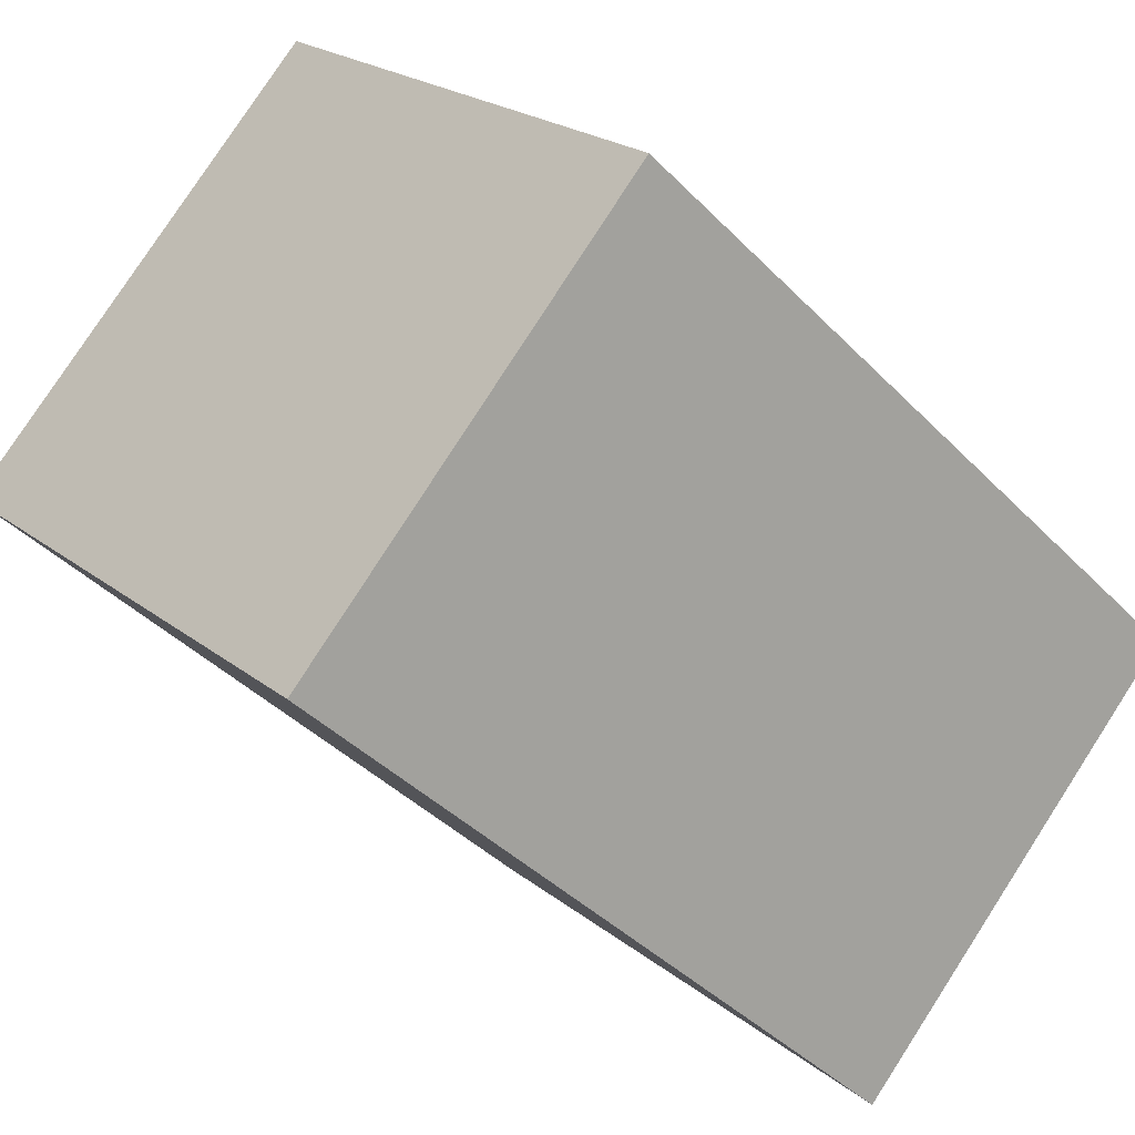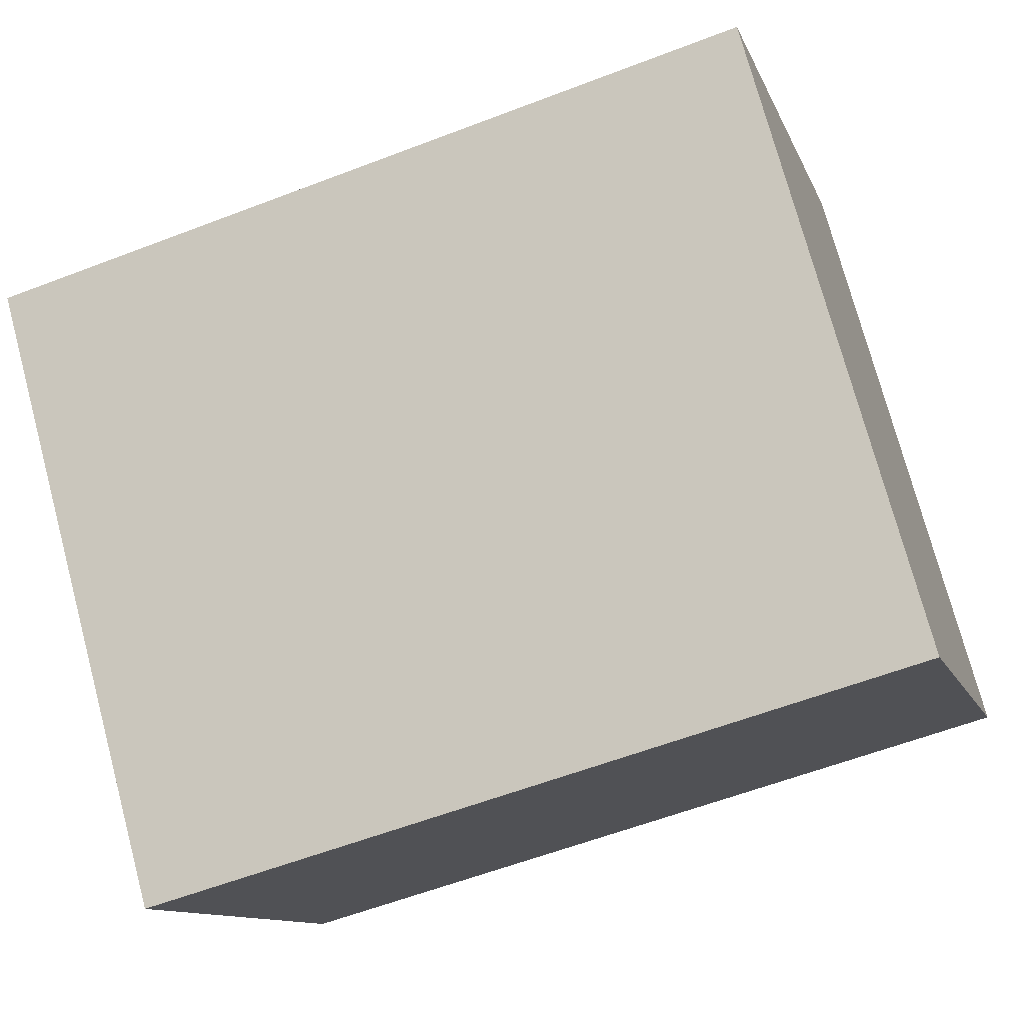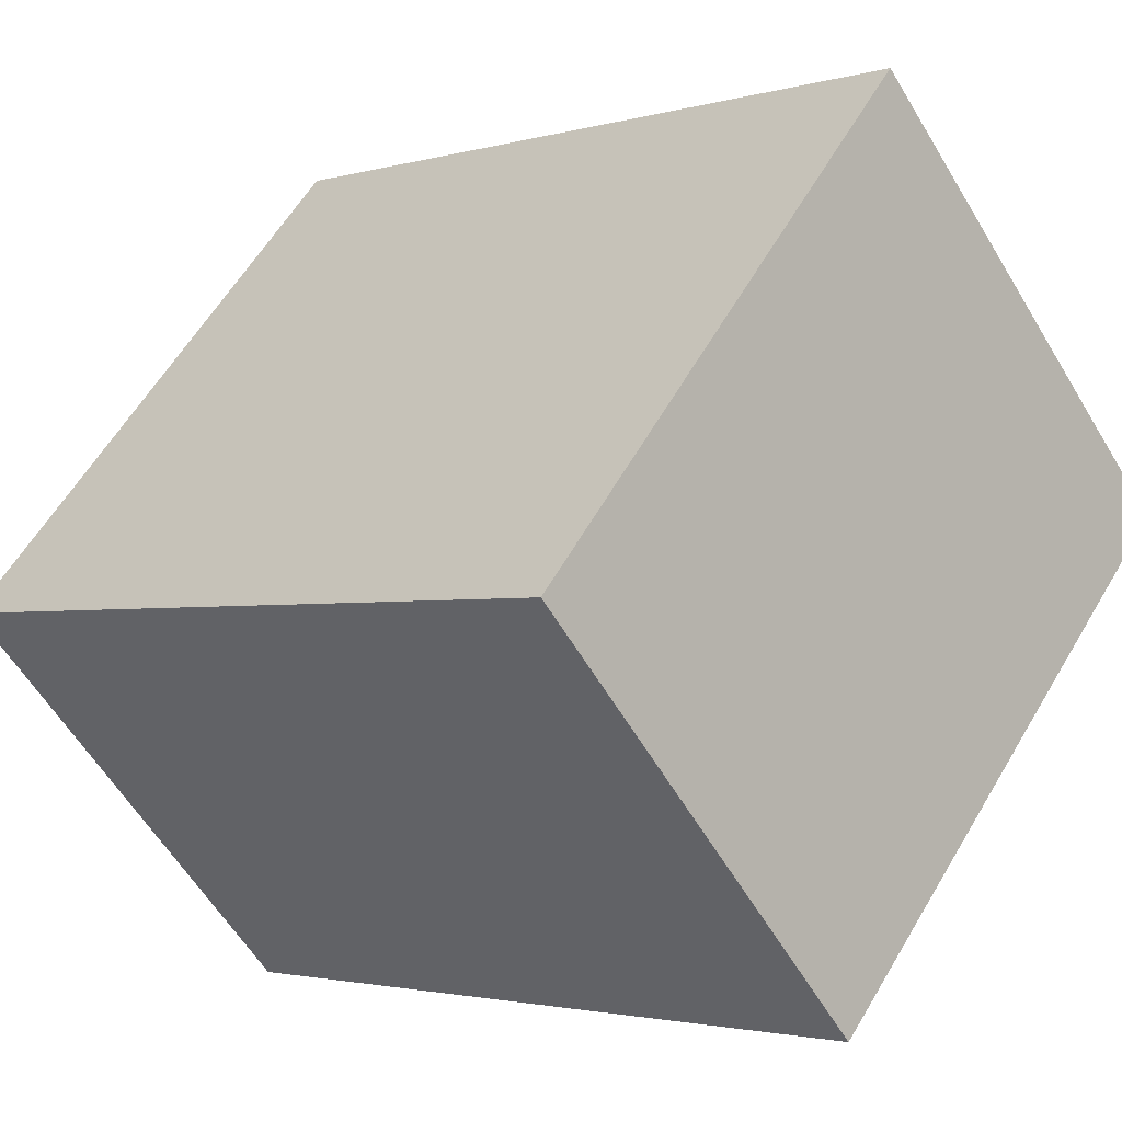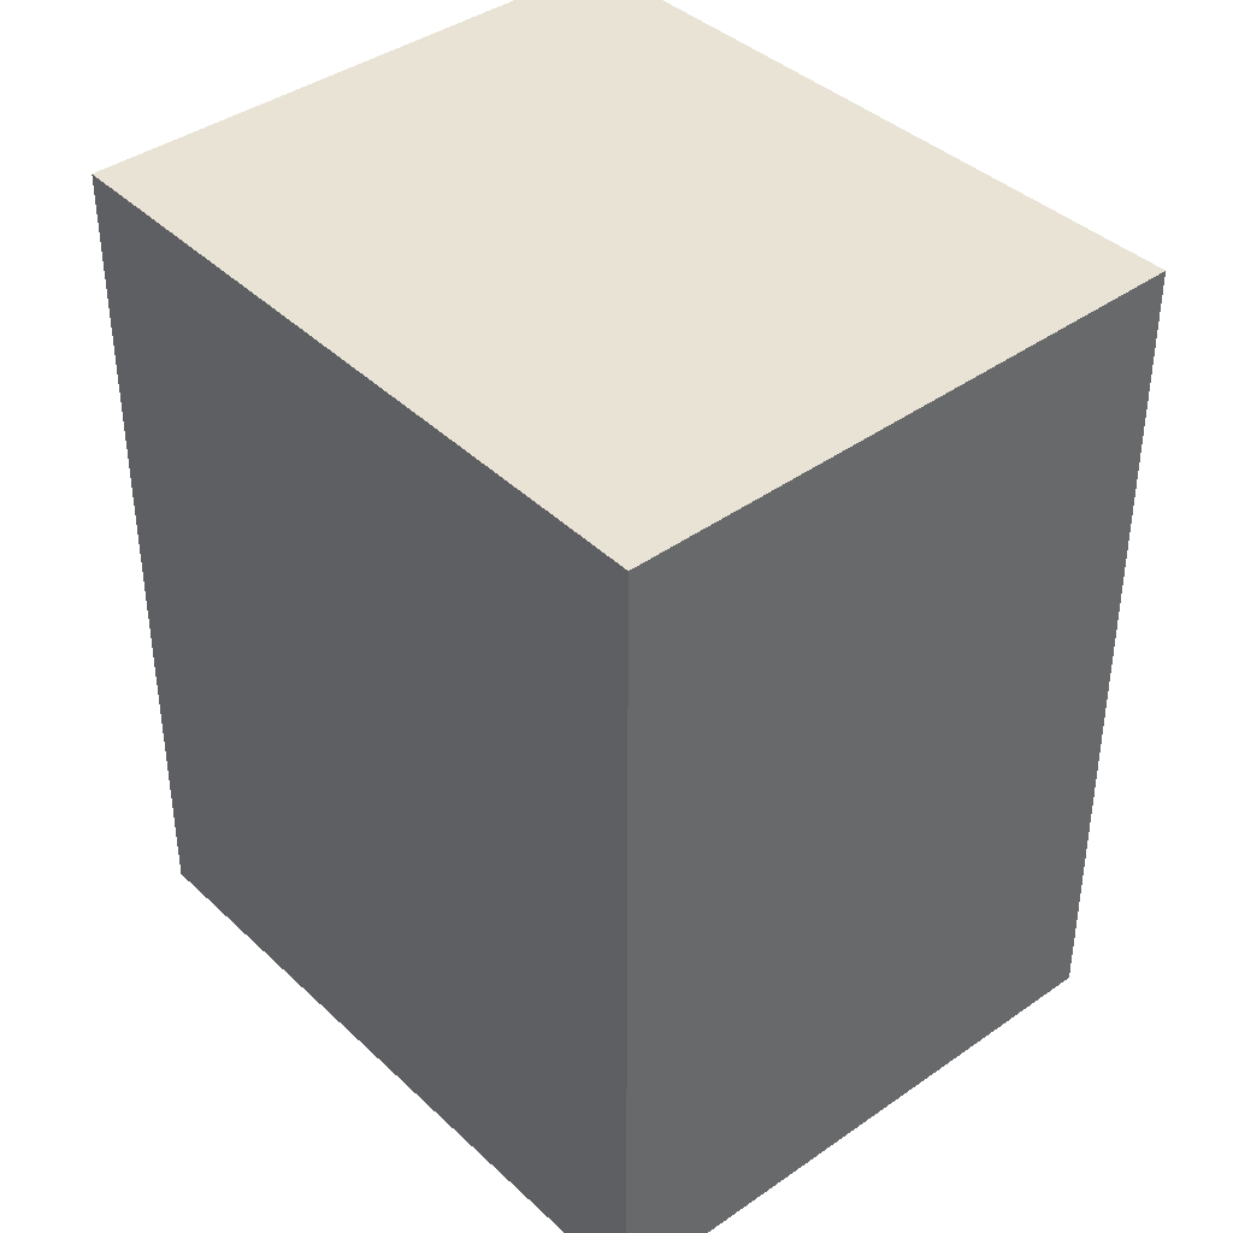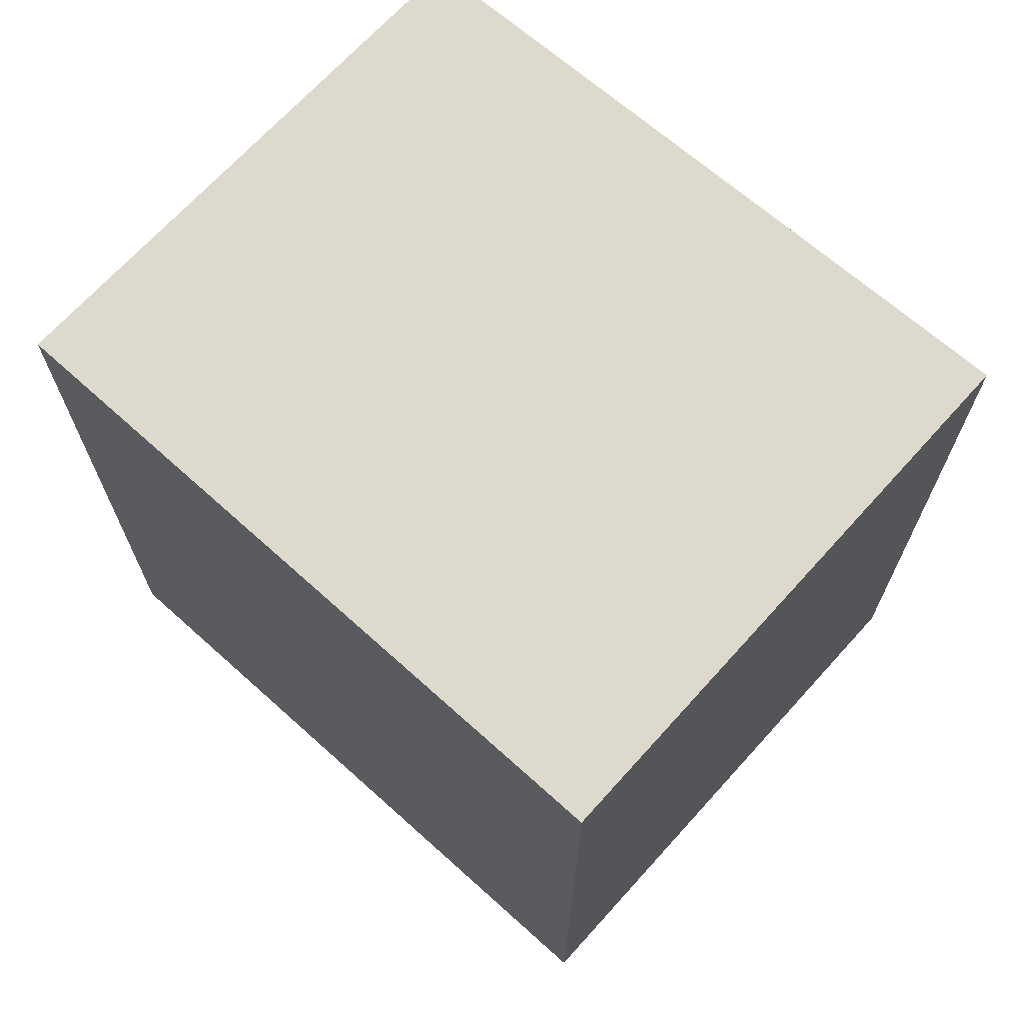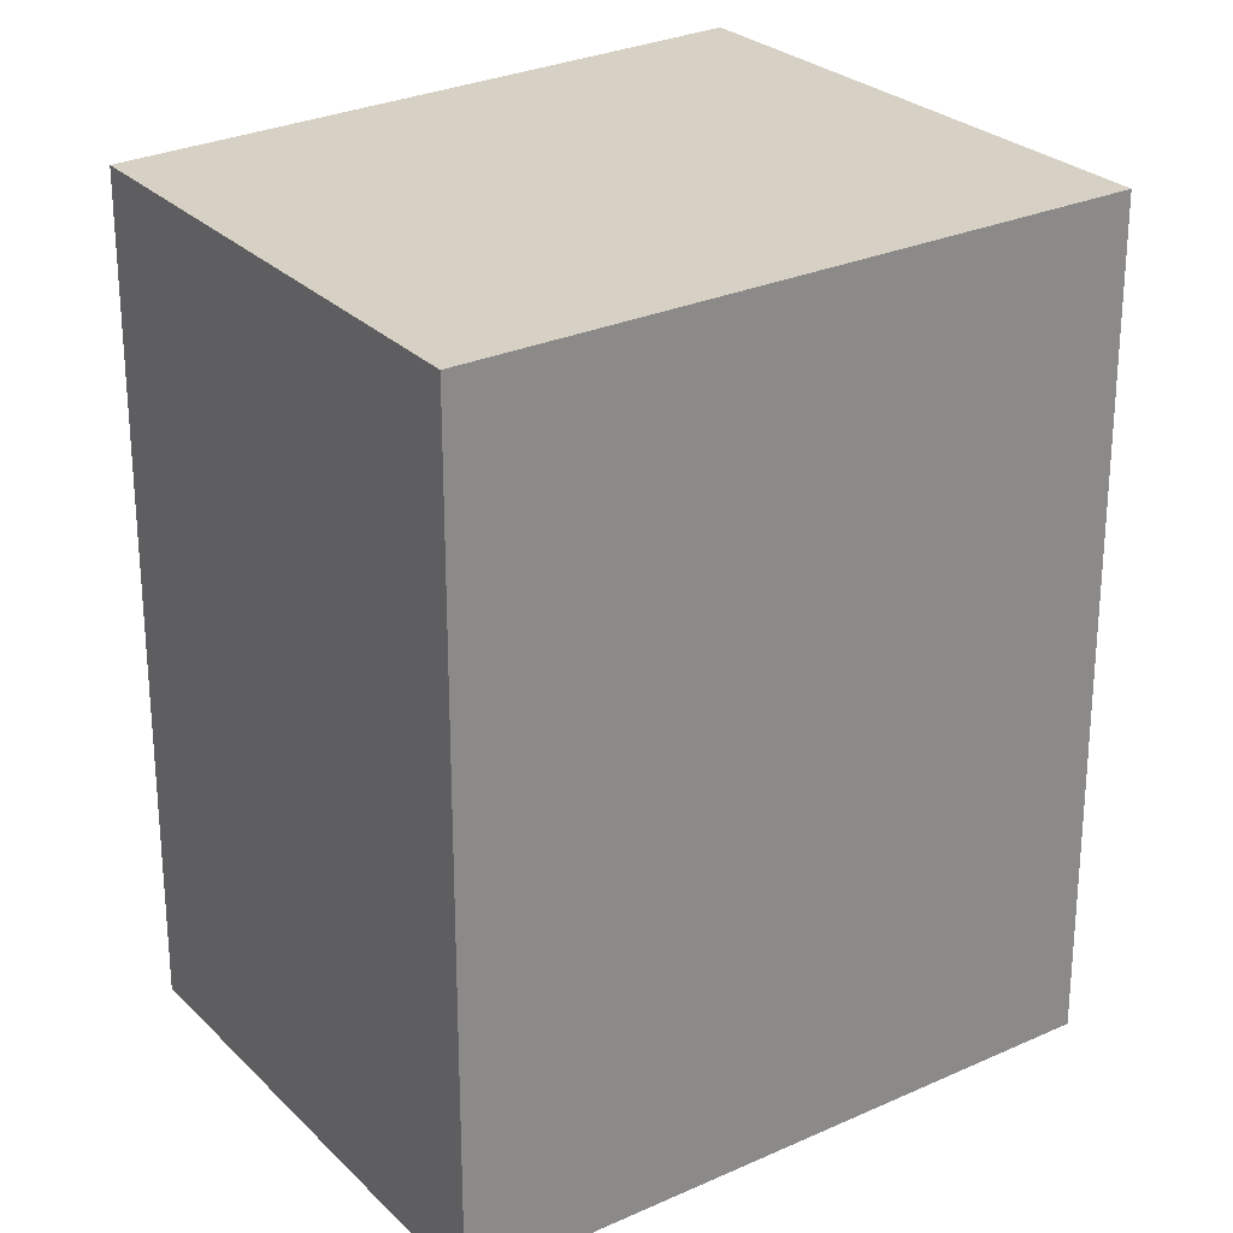
<metadata>
{"format":"obj","ext":"obj","renderer":"f3d","projection":"perspective","resolution":1024,"background":"white","views":[{"elev":-40.7,"azim":39.2,"up":"+Z"},{"elev":-58.5,"azim":-68.3,"up":"+Z"},{"elev":-2.3,"azim":135.8,"up":"+Z"},{"elev":41.0,"azim":-85.1,"up":"+Y"},{"elev":71.9,"azim":-92.2,"up":"+Y"},{"elev":26.9,"azim":-169.4,"up":"+Y"}]}
</metadata>
<code>
v  0 0 0
v  5.747 4.051e-17 -0.6616
v  2.748 -1.64e-16 2.678
v  3.185 2.012e-16 -3.285
v  0.0001193 5.598 -0.0001774
v  5.747 5.598 -0.6618
v  3.186 5.598 -3.285
v  2.748 5.598 2.678
g defaultobject
f 1 2 3
f 2 1 4
f 5 6 7
f 6 5 8
f 8 1 3
f 1 8 5
f 2 8 3
f 8 2 6
f 4 6 2
f 6 4 7
f 5 4 1
f 4 5 7

</code>
